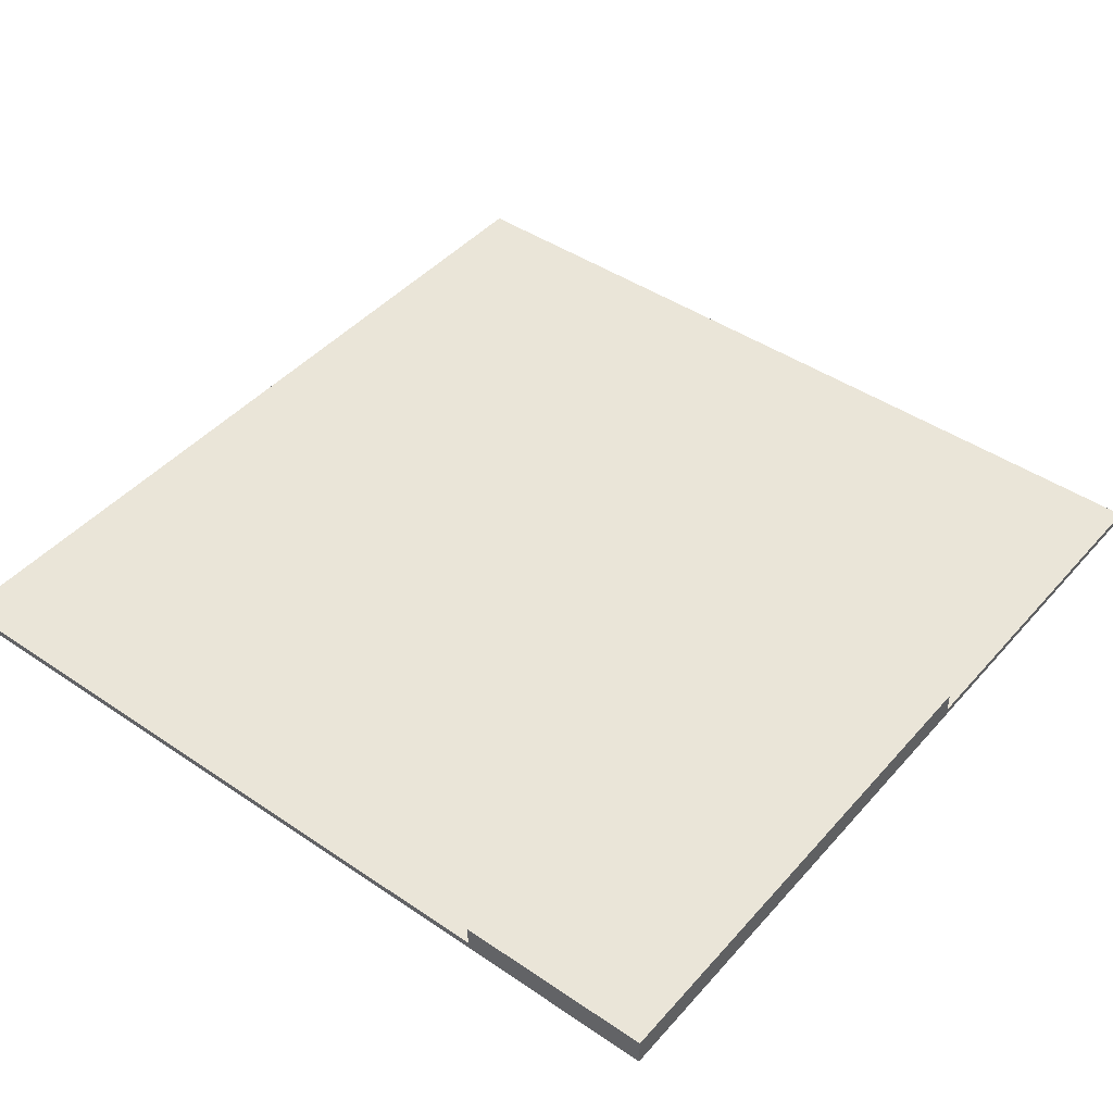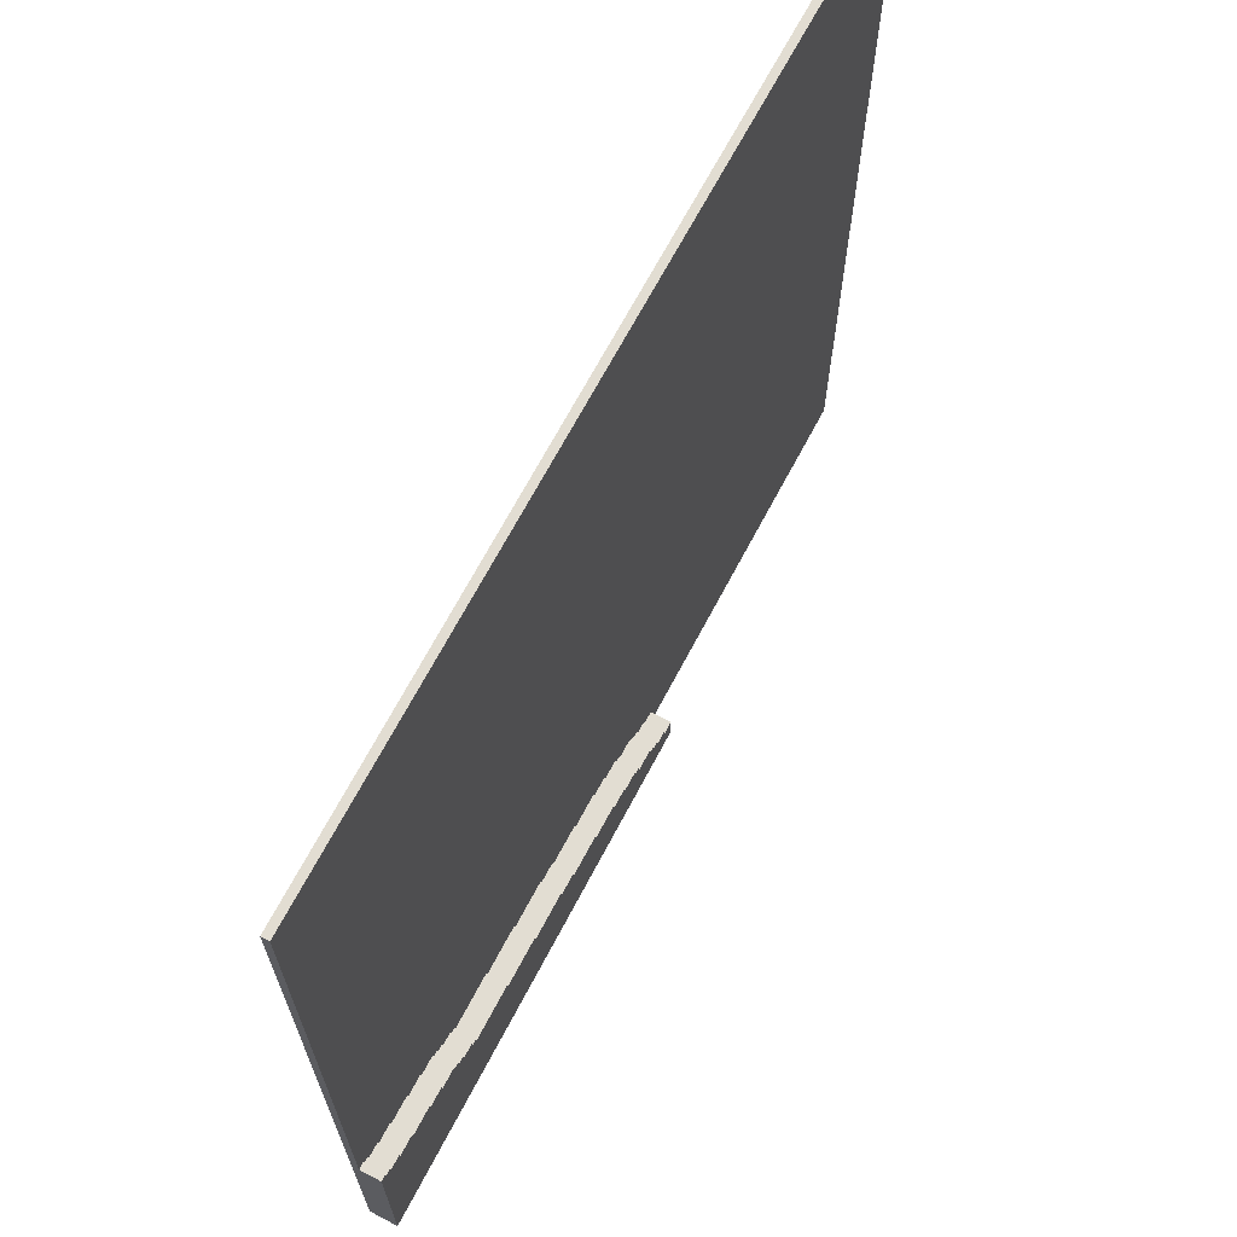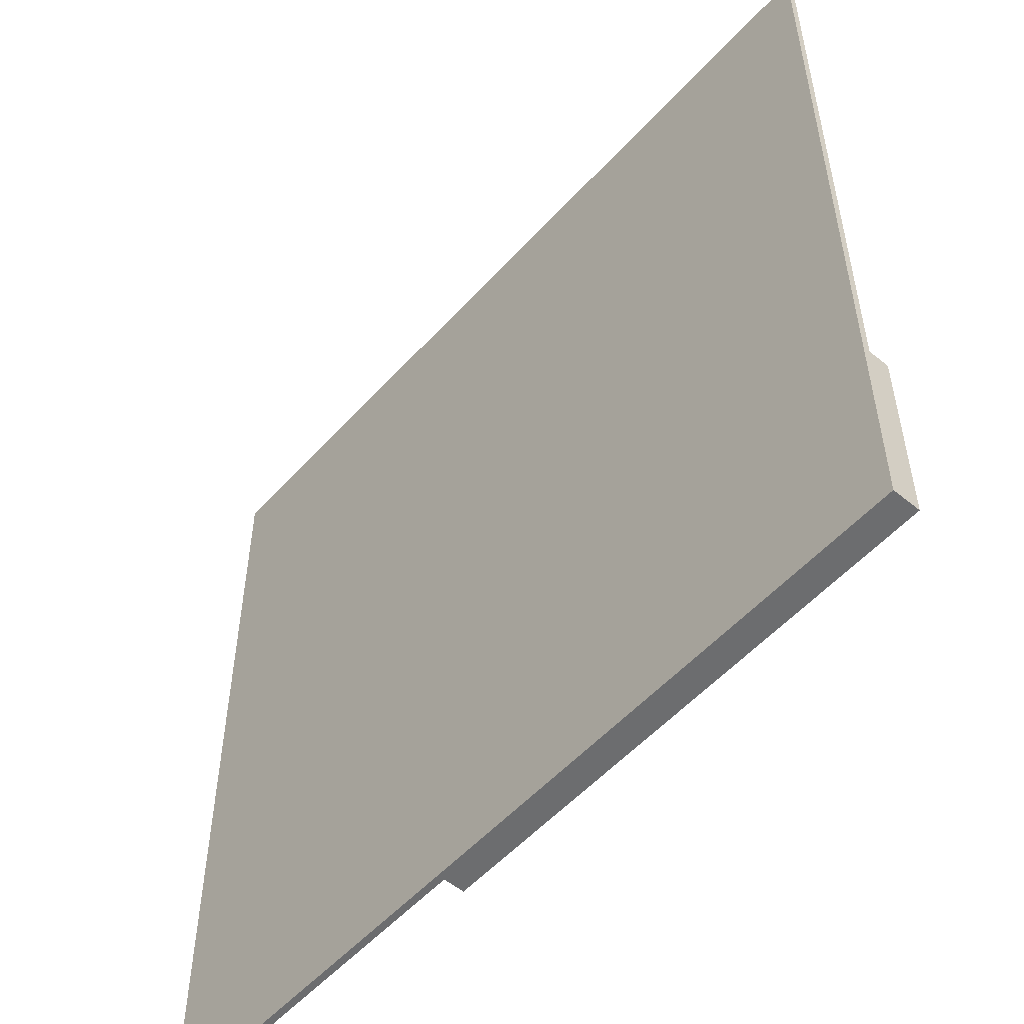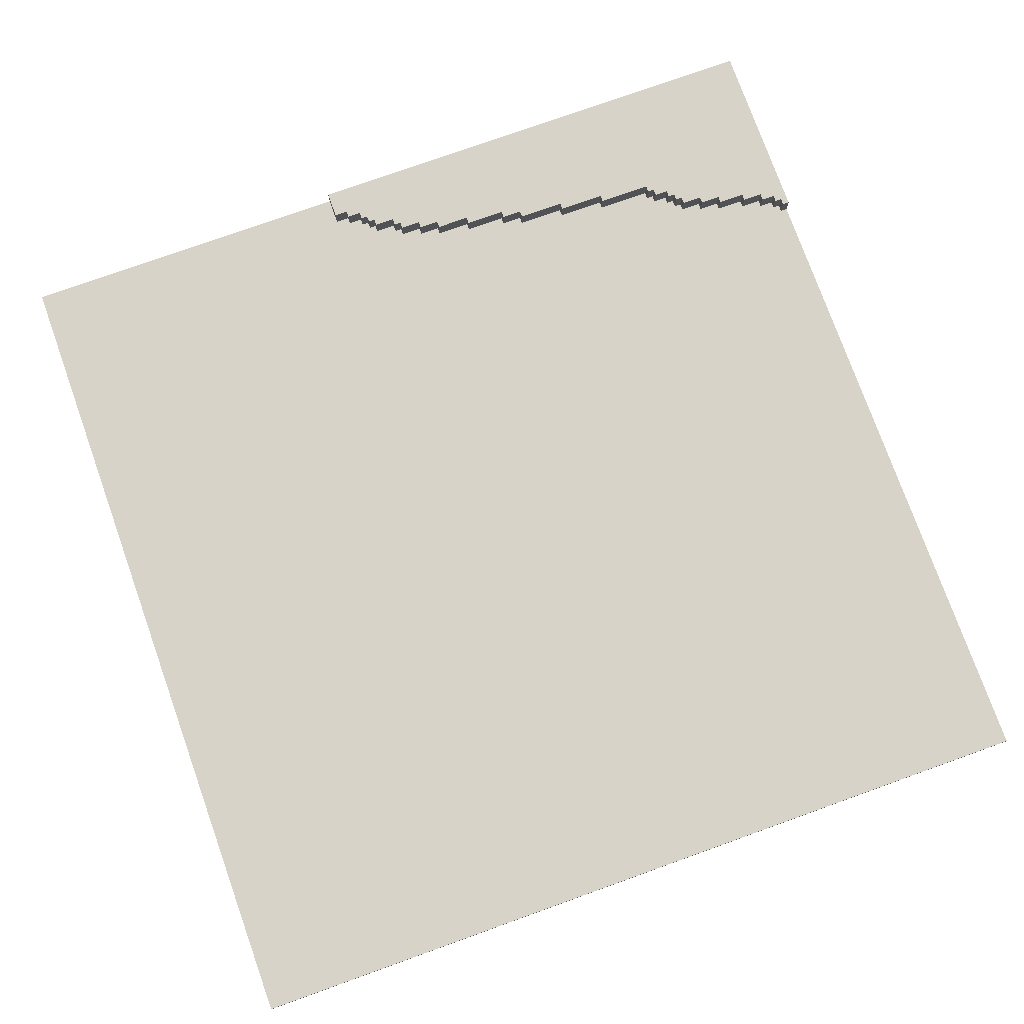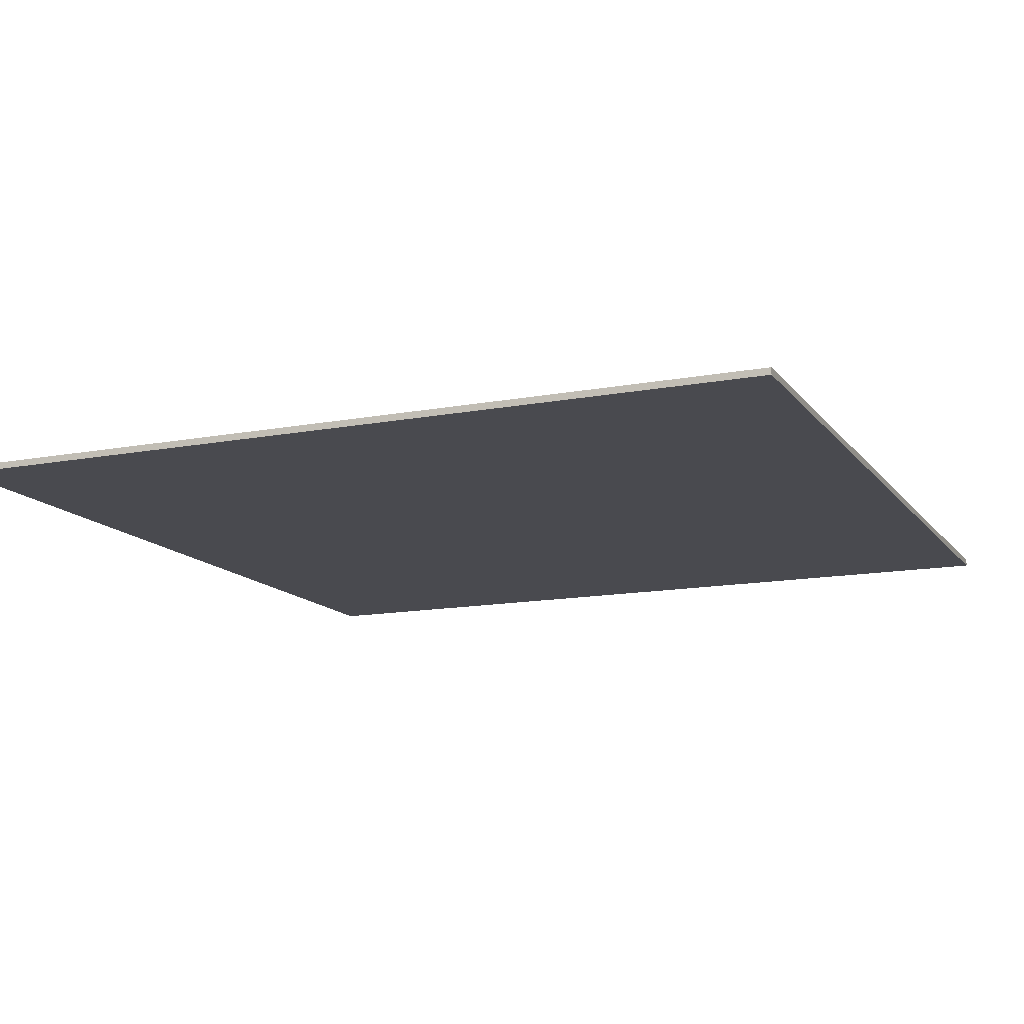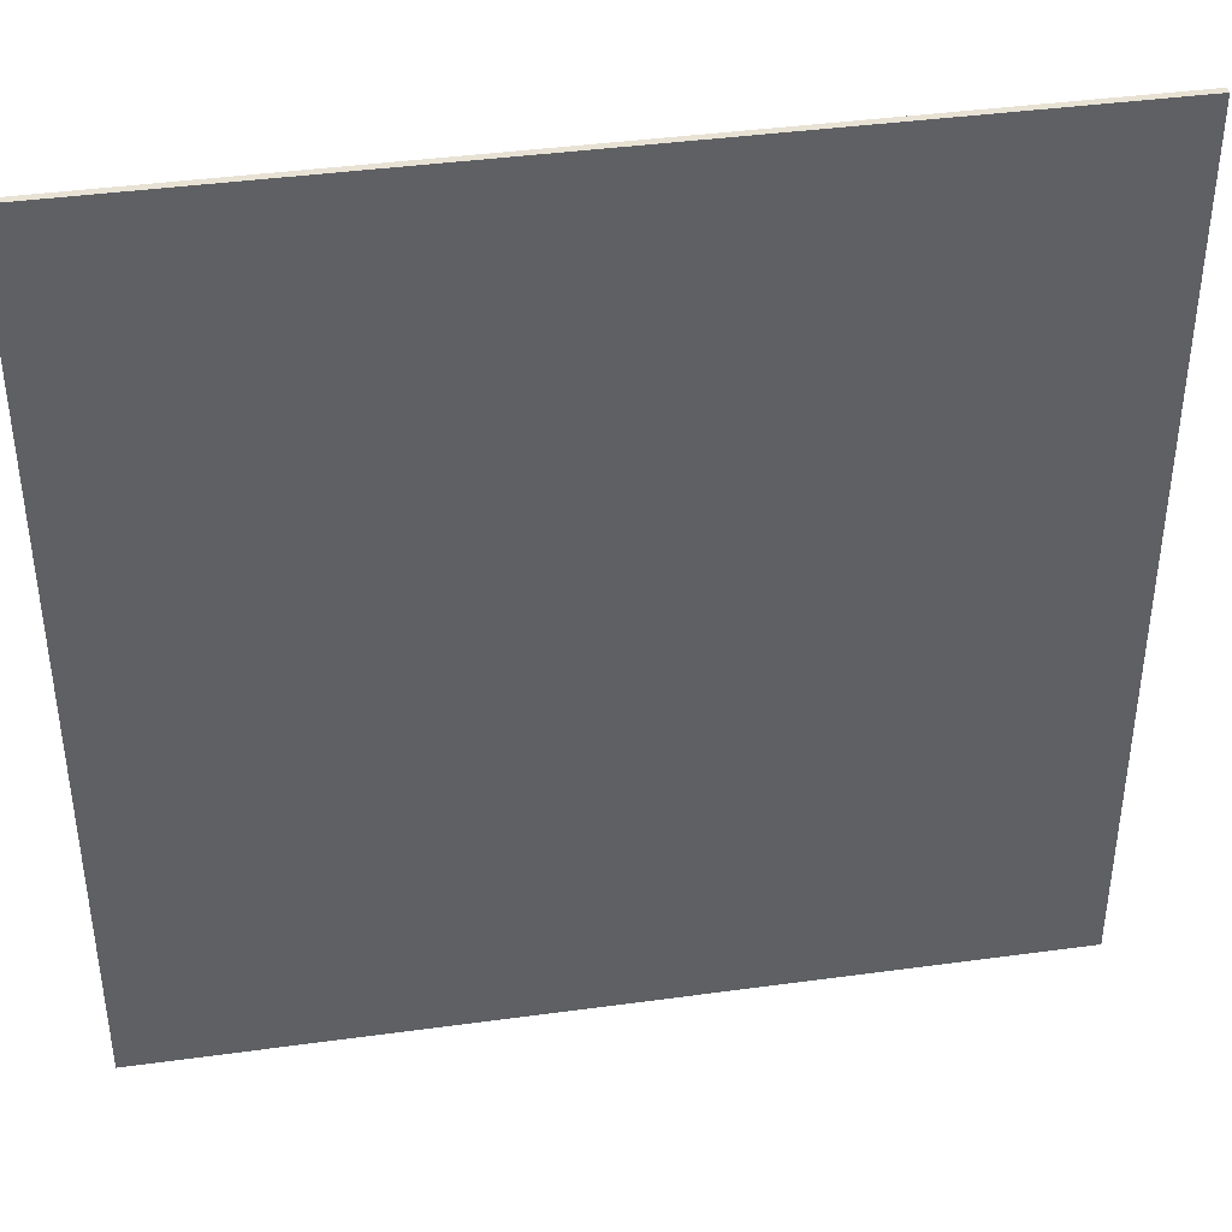
<metadata>
{"format":"obj","ext":"obj","renderer":"f3d","projection":"perspective","resolution":1024,"background":"white","views":[{"elev":44.6,"azim":128.3,"up":"+Y"},{"elev":68.3,"azim":117.8,"up":"+Z"},{"elev":-53.9,"azim":48.9,"up":"+Z"},{"elev":76.6,"azim":-19.7,"up":"+Y"},{"elev":-13.6,"azim":-66.8,"up":"+Y"},{"elev":40.7,"azim":-9.5,"up":"+Z"}]}
</metadata>
<code>
g Light House-14
v -63 0 63
v -63 0 -63
v -63 1 63
v -63 1 -63
v -11 1 -59
v -11 1 -63
v -11 4 -59
v -11 4 -63
v -9 1 -58
v -9 1 -59
v -9 4 -58
v -9 4 -59
v -7 1 -57
v -7 1 -58
v -7 4 -57
v -7 4 -58
v -6 1 -56
v -6 1 -57
v -6 4 -56
v -6 4 -57
v -5 1 -55
v -5 1 -56
v -5 4 -55
v -5 4 -56
v -2 1 -54
v -2 1 -55
v -2 4 -54
v -2 4 -55
v -1 1 -53
v -1 1 -54
v -1 4 -53
v -1 4 -54
v 2 1 -52
v 2 1 -53
v 2 4 -52
v 2 4 -53
v 5 1 -51
v 5 1 -52
v 5 4 -51
v 5 4 -52
v 10 1 -50
v 10 1 -51
v 10 4 -50
v 10 4 -51
v 16 1 -49
v 16 1 -50
v 16 4 -49
v 16 4 -50
v 19 1 -48
v 19 1 -49
v 19 4 -48
v 19 4 -49
v 26 1 -47
v 26 1 -48
v 26 4 -47
v 26 4 -48
v 33 1 -46
v 33 1 -47
v 33 4 -46
v 33 4 -47
v 41 1 -45
v 41 1 -46
v 41 4 -45
v 41 4 -46
v 42 1 -44
v 42 1 -45
v 42 4 -44
v 42 4 -45
v 44 1 -43
v 44 1 -44
v 44 4 -43
v 44 4 -44
v 45 1 -42
v 45 1 -43
v 45 4 -42
v 45 4 -43
v 46 1 -41
v 46 1 -42
v 46 4 -41
v 46 4 -42
v 49 1 -40
v 49 1 -41
v 49 4 -40
v 49 4 -41
v 52 1 -39
v 52 1 -40
v 52 4 -39
v 52 4 -40
v 56 1 -38
v 56 1 -39
v 56 4 -38
v 56 4 -39
v 59 1 -37
v 59 1 -38
v 59 4 -37
v 59 4 -38
v 61 1 -36
v 61 1 -37
v 61 4 -36
v 61 4 -37
v 62 1 -35
v 62 1 -36
v 62 4 -35
v 62 4 -36
v 63 0 63
v 63 0 -35
v 63 0 -63
v 63 1 63
v 63 1 -35
v 63 4 -35
v 63 4 -63
v -63 0 63
v -63 1 63
v 63 0 63
v 63 1 63
v 62 1 -35
v 62 4 -35
v 63 1 -35
v 63 4 -35
v 61 1 -36
v 61 4 -36
v 62 1 -36
v 62 4 -36
v 59 1 -37
v 59 4 -37
v 61 1 -37
v 61 4 -37
v 56 1 -38
v 56 4 -38
v 59 1 -38
v 59 4 -38
v 52 1 -39
v 52 4 -39
v 56 1 -39
v 56 4 -39
v 49 1 -40
v 49 4 -40
v 52 1 -40
v 52 4 -40
v 46 1 -41
v 46 4 -41
v 49 1 -41
v 49 4 -41
v 45 1 -42
v 45 4 -42
v 46 1 -42
v 46 4 -42
v 44 1 -43
v 44 4 -43
v 45 1 -43
v 45 4 -43
v 42 1 -44
v 42 4 -44
v 44 1 -44
v 44 4 -44
v 41 1 -45
v 41 4 -45
v 42 1 -45
v 42 4 -45
v 33 1 -46
v 33 4 -46
v 41 1 -46
v 41 4 -46
v 26 1 -47
v 26 4 -47
v 33 1 -47
v 33 4 -47
v 19 1 -48
v 19 4 -48
v 26 1 -48
v 26 4 -48
v 16 1 -49
v 16 4 -49
v 19 1 -49
v 19 4 -49
v 10 1 -50
v 10 4 -50
v 16 1 -50
v 16 4 -50
v 5 1 -51
v 5 4 -51
v 10 1 -51
v 10 4 -51
v 2 1 -52
v 2 4 -52
v 5 1 -52
v 5 4 -52
v -1 1 -53
v -1 4 -53
v 2 1 -53
v 2 4 -53
v -2 1 -54
v -2 4 -54
v -1 1 -54
v -1 4 -54
v -5 1 -55
v -5 4 -55
v -2 1 -55
v -2 4 -55
v -6 1 -56
v -6 4 -56
v -5 1 -56
v -5 4 -56
v -7 1 -57
v -7 4 -57
v -6 1 -57
v -6 4 -57
v -9 1 -58
v -9 4 -58
v -7 1 -58
v -7 4 -58
v -11 1 -59
v -11 4 -59
v -9 1 -59
v -9 4 -59
v -63 0 -63
v -63 1 -63
v -11 0 -63
v -11 1 -63
v -11 4 -63
v 63 0 -63
v 63 4 -63
v -63 0 63
v 63 0 63
v 62 0 -35
v 63 0 -35
v 61 0 -36
v 62 0 -36
v 59 0 -37
v 61 0 -37
v 56 0 -38
v 59 0 -38
v 52 0 -39
v 56 0 -39
v 49 0 -40
v 52 0 -40
v 46 0 -41
v 49 0 -41
v 45 0 -42
v 46 0 -42
v 44 0 -43
v 45 0 -43
v 42 0 -44
v 44 0 -44
v 41 0 -45
v 42 0 -45
v 33 0 -46
v 41 0 -46
v 26 0 -47
v 33 0 -47
v 19 0 -48
v 26 0 -48
v 16 0 -49
v 19 0 -49
v 10 0 -50
v 16 0 -50
v 5 0 -51
v 10 0 -51
v 2 0 -52
v 5 0 -52
v -1 0 -53
v 2 0 -53
v -2 0 -54
v -1 0 -54
v -5 0 -55
v -2 0 -55
v -6 0 -56
v -5 0 -56
v -7 0 -57
v -6 0 -57
v -9 0 -58
v -7 0 -58
v -11 0 -59
v -9 0 -59
v -63 0 -63
v -11 0 -63
v 63 0 -63
v -63 1 63
v 63 1 63
v 62 1 -35
v 63 1 -35
v 61 1 -36
v 62 1 -36
v 59 1 -37
v 61 1 -37
v 56 1 -38
v 59 1 -38
v 52 1 -39
v 56 1 -39
v 49 1 -40
v 52 1 -40
v 46 1 -41
v 49 1 -41
v 45 1 -42
v 46 1 -42
v 44 1 -43
v 45 1 -43
v 42 1 -44
v 44 1 -44
v 41 1 -45
v 42 1 -45
v 33 1 -46
v 41 1 -46
v 26 1 -47
v 33 1 -47
v 19 1 -48
v 26 1 -48
v 16 1 -49
v 19 1 -49
v 10 1 -50
v 16 1 -50
v 5 1 -51
v 10 1 -51
v 2 1 -52
v 5 1 -52
v -1 1 -53
v 2 1 -53
v -2 1 -54
v -1 1 -54
v -5 1 -55
v -2 1 -55
v -6 1 -56
v -5 1 -56
v -7 1 -57
v -6 1 -57
v -9 1 -58
v -7 1 -58
v -11 1 -59
v -9 1 -59
v -63 1 -63
v -11 1 -63
v 62 4 -35
v 63 4 -35
v 61 4 -36
v 62 4 -36
v 59 4 -37
v 61 4 -37
v 56 4 -38
v 59 4 -38
v 52 4 -39
v 56 4 -39
v 49 4 -40
v 52 4 -40
v 46 4 -41
v 49 4 -41
v 45 4 -42
v 46 4 -42
v 44 4 -43
v 45 4 -43
v 42 4 -44
v 44 4 -44
v 41 4 -45
v 42 4 -45
v 33 4 -46
v 41 4 -46
v 26 4 -47
v 33 4 -47
v 19 4 -48
v 26 4 -48
v 16 4 -49
v 19 4 -49
v 10 4 -50
v 16 4 -50
v 5 4 -51
v 10 4 -51
v 2 4 -52
v 5 4 -52
v -1 4 -53
v 2 4 -53
v -2 4 -54
v -1 4 -54
v -5 4 -55
v -2 4 -55
v -6 4 -56
v -5 4 -56
v -7 4 -57
v -6 4 -57
v -9 4 -58
v -7 4 -58
v -11 4 -59
v -9 4 -59
v -11 4 -63
v 63 4 -63
f 3 2 1
f 4 2 3
f 7 6 5
f 8 6 7
f 11 10 9
f 12 10 11
f 15 14 13
f 16 14 15
f 19 18 17
f 20 18 19
f 23 22 21
f 24 22 23
f 27 26 25
f 28 26 27
f 31 30 29
f 32 30 31
f 35 34 33
f 36 34 35
f 39 38 37
f 40 38 39
f 43 42 41
f 44 42 43
f 47 46 45
f 48 46 47
f 51 50 49
f 52 50 51
f 55 54 53
f 56 54 55
f 59 58 57
f 60 58 59
f 63 62 61
f 64 62 63
f 67 66 65
f 68 66 67
f 71 70 69
f 72 70 71
f 75 74 73
f 76 74 75
f 79 78 77
f 80 78 79
f 83 82 81
f 84 82 83
f 87 86 85
f 88 86 87
f 91 90 89
f 92 90 91
f 95 94 93
f 96 94 95
f 99 98 97
f 100 98 99
f 103 102 101
f 104 102 103
f 105 106 108
f 106 107 109
f 108 106 109
f 109 107 110
f 110 107 111
f 114 113 112
f 115 113 114
f 118 117 116
f 119 117 118
f 122 121 120
f 123 121 122
f 126 125 124
f 127 125 126
f 130 129 128
f 131 129 130
f 134 133 132
f 135 133 134
f 138 137 136
f 139 137 138
f 142 141 140
f 143 141 142
f 146 145 144
f 147 145 146
f 150 149 148
f 151 149 150
f 154 153 152
f 155 153 154
f 158 157 156
f 159 157 158
f 162 161 160
f 163 161 162
f 166 165 164
f 167 165 166
f 170 169 168
f 171 169 170
f 174 173 172
f 175 173 174
f 178 177 176
f 179 177 178
f 182 181 180
f 183 181 182
f 186 185 184
f 187 185 186
f 190 189 188
f 191 189 190
f 194 193 192
f 195 193 194
f 198 197 196
f 199 197 198
f 202 201 200
f 203 201 202
f 206 205 204
f 207 205 206
f 210 209 208
f 211 209 210
f 214 213 212
f 215 213 214
f 216 217 218
f 218 217 219
f 218 219 221
f 219 220 221
f 221 220 222
f 225 224 223
f 226 224 225
f 227 225 223
f 228 226 225
f 228 225 227
f 229 227 223
f 230 228 227
f 230 227 229
f 231 229 223
f 232 230 229
f 232 229 231
f 233 231 223
f 234 232 231
f 234 231 233
f 235 233 223
f 236 234 233
f 236 233 235
f 237 235 223
f 238 236 235
f 238 235 237
f 239 237 223
f 240 238 237
f 240 237 239
f 241 239 223
f 242 240 239
f 242 239 241
f 243 241 223
f 244 242 241
f 244 241 243
f 245 243 223
f 246 244 243
f 246 243 245
f 247 245 223
f 248 246 245
f 248 245 247
f 249 247 223
f 250 248 247
f 250 247 249
f 251 249 223
f 252 250 249
f 252 249 251
f 253 251 223
f 254 252 251
f 254 251 253
f 255 253 223
f 256 254 253
f 256 253 255
f 257 255 223
f 258 256 255
f 258 255 257
f 259 257 223
f 260 258 257
f 260 257 259
f 261 259 223
f 262 260 259
f 262 259 261
f 263 261 223
f 264 262 261
f 264 261 263
f 265 263 223
f 266 264 263
f 266 263 265
f 267 265 223
f 268 266 265
f 268 265 267
f 269 267 223
f 270 268 267
f 270 267 269
f 271 269 223
f 272 270 269
f 272 269 271
f 273 271 223
f 274 272 271
f 274 271 273
f 275 273 223
f 276 274 273
f 276 273 275
f 277 226 228
f 277 274 276
f 277 228 230
f 277 230 232
f 277 272 274
f 277 270 272
f 277 268 270
f 277 266 268
f 277 264 266
f 277 262 264
f 277 260 262
f 277 258 260
f 277 256 258
f 277 254 256
f 277 252 254
f 277 250 252
f 277 248 250
f 277 246 248
f 277 244 246
f 277 242 244
f 277 240 242
f 277 238 240
f 277 236 238
f 277 234 236
f 277 232 234
f 278 279 280
f 280 279 281
f 278 280 282
f 282 280 283
f 278 282 284
f 284 282 285
f 278 284 286
f 286 284 287
f 278 286 288
f 288 286 289
f 278 288 290
f 290 288 291
f 278 290 292
f 292 290 293
f 278 292 294
f 294 292 295
f 278 294 296
f 296 294 297
f 278 296 298
f 298 296 299
f 278 298 300
f 300 298 301
f 278 300 302
f 302 300 303
f 278 302 304
f 304 302 305
f 278 304 306
f 306 304 307
f 278 306 308
f 308 306 309
f 278 308 310
f 310 308 311
f 278 310 312
f 312 310 313
f 278 312 314
f 314 312 315
f 278 314 316
f 316 314 317
f 278 316 318
f 318 316 319
f 278 318 320
f 320 318 321
f 278 320 322
f 322 320 323
f 278 322 324
f 324 322 325
f 278 324 326
f 326 324 327
f 278 326 328
f 328 326 329
f 278 328 330
f 330 328 331
f 332 333 335
f 334 335 337
f 336 337 339
f 338 339 341
f 340 341 343
f 342 343 345
f 344 345 347
f 346 347 349
f 348 349 351
f 350 351 353
f 352 353 355
f 354 355 357
f 356 357 359
f 358 359 361
f 360 361 363
f 362 363 365
f 364 365 367
f 366 367 369
f 368 369 371
f 370 371 373
f 372 373 375
f 374 375 377
f 376 377 379
f 378 379 381
f 380 381 382
f 335 333 383
f 382 381 383
f 337 335 383
f 381 379 383
f 339 337 383
f 379 377 383
f 341 339 383
f 377 375 383
f 343 341 383
f 375 373 383
f 345 343 383
f 373 371 383
f 347 345 383
f 371 369 383
f 349 347 383
f 369 367 383
f 351 349 383
f 367 365 383
f 353 351 383
f 365 363 383
f 355 353 383
f 363 361 383
f 357 355 383
f 361 359 383
f 359 357 383

</code>
